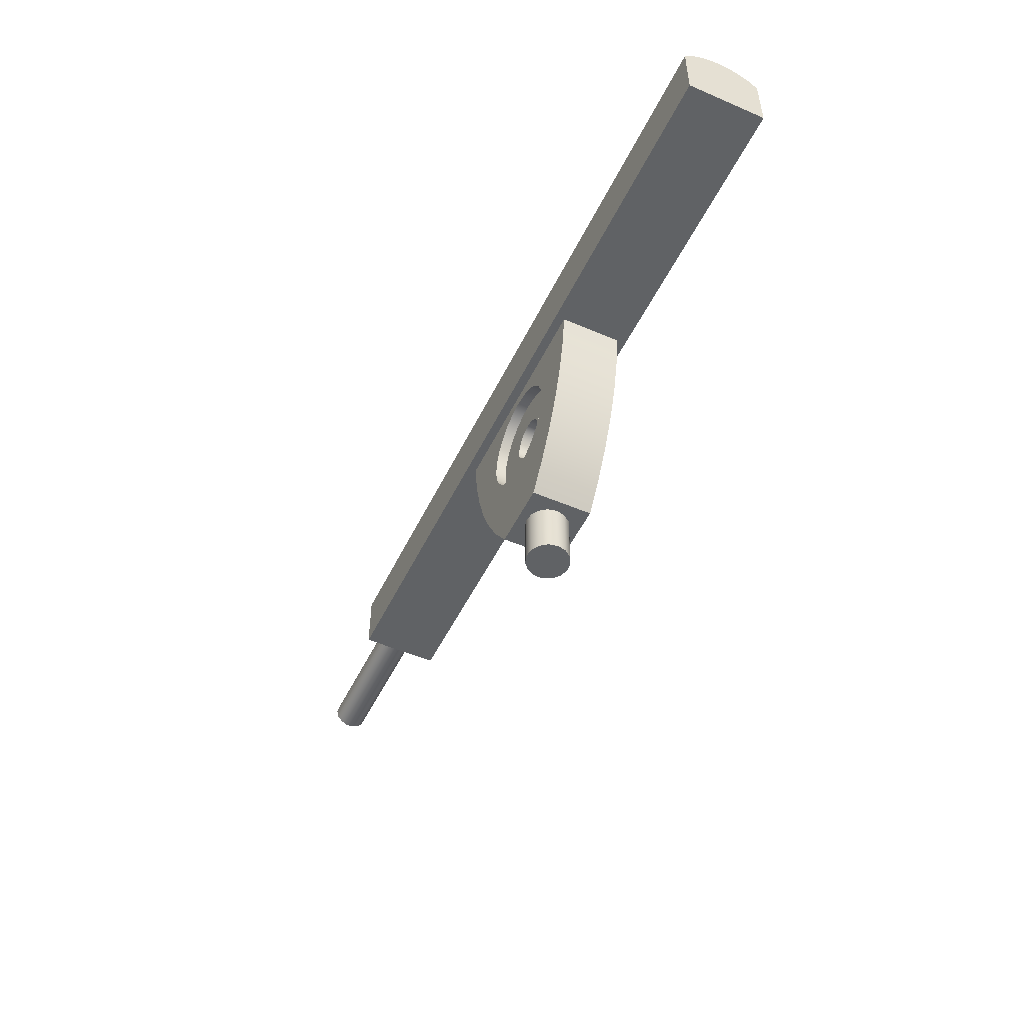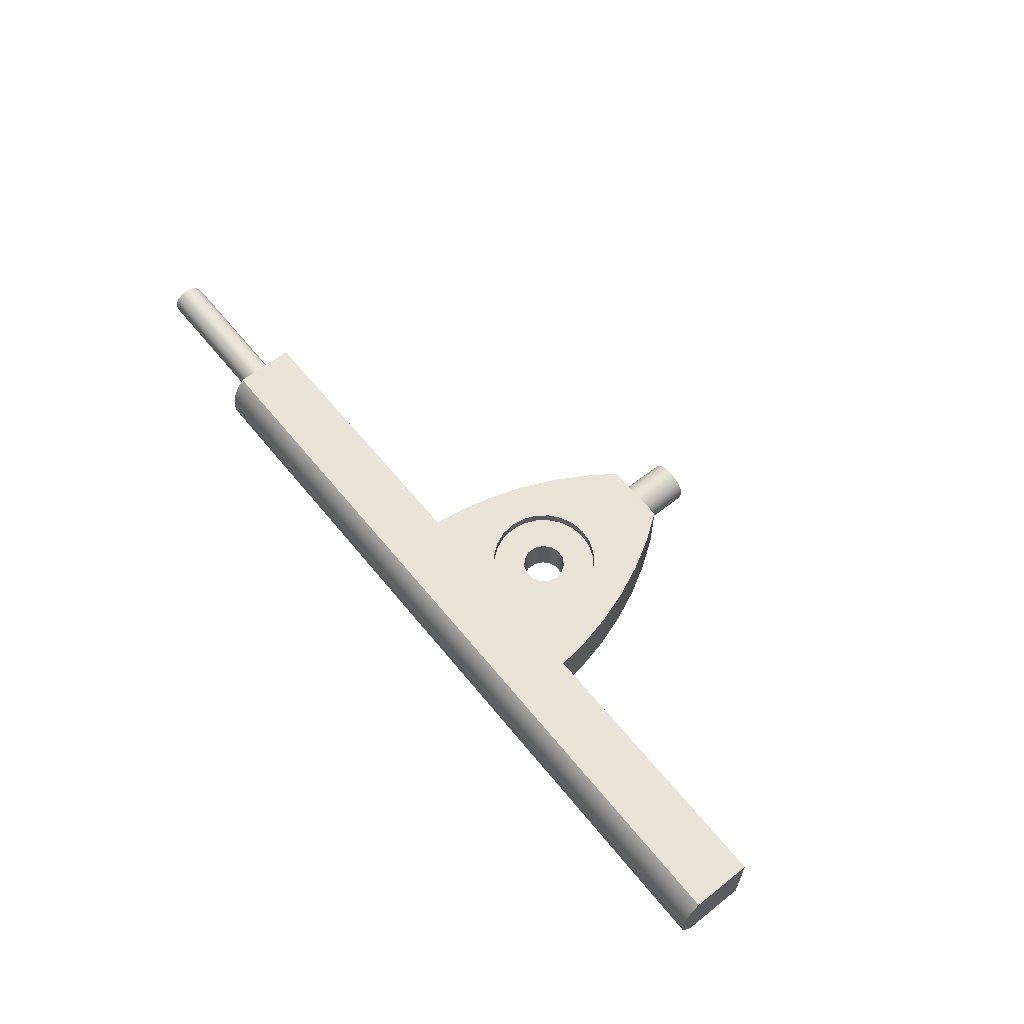
<metadata>
{"format":"obj","ext":"obj","renderer":"f3d","projection":"perspective","resolution":1024,"background":"white","views":[{"elev":-50.5,"azim":-115.2,"up":"+Y"},{"elev":61.1,"azim":-128.8,"up":"+Z"}]}
</metadata>
<code>
v -0.5 -6.243 -6.123e-17
v -0.4568 -6.243 0.2034
v -0.3346 -6.243 0.3716
v -0.1545 -6.243 0.4755
v 0.05226 -6.243 0.4973
v 0.25 -6.243 0.433
v 0.4045 -6.243 0.2939
v 0.4891 -6.243 0.104
v 0.4891 -6.243 -0.104
v 0.4045 -6.243 -0.2939
v 0.25 -6.243 -0.433
v 0.05226 -6.243 -0.4973
v -0.1545 -6.243 -0.4755
v -0.3346 -6.243 -0.3716
v -0.4568 -6.243 -0.2034
v -0.5 -5.043 -6.123e-17
v -0.4568 -5.043 -0.2034
v -0.3346 -5.043 -0.3716
v -0.1545 -5.043 -0.4755
v 0.05226 -5.043 -0.4973
v 0.25 -5.043 -0.433
v 0.4045 -5.043 -0.2939
v 0.4891 -5.043 -0.104
v 0.4891 -5.043 0.104
v 0.4045 -5.043 0.2939
v 0.25 -5.043 0.433
v 0.05226 -5.043 0.4973
v -0.1545 -5.043 0.4755
v -0.3346 -5.043 0.3716
v -0.4568 -5.043 0.2034
v -0.5 -5.043 -6.123e-17
v -0.5 -6.243 -6.123e-17
v -0.5 -6.243 -6.123e-17
v -0.4568 -6.243 -0.2034
v -0.3346 -6.243 -0.3716
v -0.1545 -6.243 -0.4755
v 0.05226 -6.243 -0.4973
v 0.25 -6.243 -0.433
v 0.4045 -6.243 -0.2939
v 0.4891 -6.243 -0.104
v 0.4891 -6.243 0.104
v 0.4045 -6.243 0.2939
v 0.25 -6.243 0.433
v 0.05226 -6.243 0.4973
v -0.1545 -6.243 0.4755
v -0.3346 -6.243 0.3716
v -0.4568 -6.243 0.2034
v -0.5 -2.043 -0.45
v -0.4568 -2.246 -0.45
v -0.3346 -2.415 -0.45
v -0.1545 -2.519 -0.45
v 0.05226 -2.54 -0.45
v 0.25 -2.476 -0.45
v 0.4045 -2.337 -0.45
v 0.4891 -2.147 -0.45
v 0.4891 -1.939 -0.45
v 0.4045 -1.749 -0.45
v 0.25 -1.61 -0.45
v 0.05226 -1.546 -0.45
v -0.1545 -1.568 -0.45
v -0.3346 -1.671 -0.45
v -0.4568 -1.84 -0.45
v -1.25 -2.043 -0.45
v -1.207 -1.72 -0.45
v -1.083 -1.418 -0.45
v -0.8839 -1.159 -0.45
v -0.625 -0.9605 -0.45
v -0.3235 -0.8356 -0.45
v 4.213e-18 -0.793 -0.45
v 0.3235 -0.8356 -0.45
v 0.625 -0.9605 -0.45
v 0.8839 -1.159 -0.45
v 1.083 -1.418 -0.45
v 1.207 -1.72 -0.45
v 1.25 -2.043 -0.45
v 1.207 -2.367 -0.45
v 1.083 -2.668 -0.45
v 0.8839 -2.927 -0.45
v 0.625 -3.126 -0.45
v 0.3235 -3.25 -0.45
v 4.213e-18 -3.293 -0.45
v -0.3235 -3.25 -0.45
v -0.625 -3.126 -0.45
v -0.8839 -2.927 -0.45
v -1.083 -2.668 -0.45
v -1.207 -2.367 -0.45
v -1.25 -2.043 -0.45
v -1.207 -2.367 -0.45
v -1.083 -2.668 -0.45
v -0.8839 -2.927 -0.45
v -0.625 -3.126 -0.45
v -0.3235 -3.25 -0.45
v 4.213e-18 -3.293 -0.45
v 0.3235 -3.25 -0.45
v 0.625 -3.126 -0.45
v 0.8839 -2.927 -0.45
v 1.083 -2.668 -0.45
v 1.207 -2.367 -0.45
v 1.25 -2.043 -0.45
v 1.207 -1.72 -0.45
v 1.083 -1.418 -0.45
v 0.8839 -1.159 -0.45
v 0.625 -0.9605 -0.45
v 0.3235 -0.8356 -0.45
v 4.213e-18 -0.793 -0.45
v -0.3235 -0.8356 -0.45
v -0.625 -0.9605 -0.45
v -0.8839 -1.159 -0.45
v -1.083 -1.418 -0.45
v -1.207 -1.72 -0.45
v -1.25 -2.043 -0.7
v -1.207 -1.72 -0.7
v -1.083 -1.418 -0.7
v -0.8839 -1.159 -0.7
v -0.625 -0.9605 -0.7
v -0.3235 -0.8356 -0.7
v 4.213e-18 -0.793 -0.7
v 0.3235 -0.8356 -0.7
v 0.625 -0.9605 -0.7
v 0.8839 -1.159 -0.7
v 1.083 -1.418 -0.7
v 1.207 -1.72 -0.7
v 1.25 -2.043 -0.7
v 1.207 -2.367 -0.7
v 1.083 -2.668 -0.7
v 0.8839 -2.927 -0.7
v 0.625 -3.126 -0.7
v 0.3235 -3.25 -0.7
v 4.213e-18 -3.293 -0.7
v -0.3235 -3.25 -0.7
v -0.625 -3.126 -0.7
v -0.8839 -2.927 -0.7
v -1.083 -2.668 -0.7
v -1.207 -2.367 -0.7
v -1.25 -2.043 -0.7
v -1.25 -2.043 -0.45
v -0.5 -2.043 0.45
v -0.4568 -1.84 0.45
v -0.3346 -1.671 0.45
v -0.1545 -1.568 0.45
v 0.05226 -1.546 0.45
v 0.25 -1.61 0.45
v 0.4045 -1.749 0.45
v 0.4891 -1.939 0.45
v 0.4891 -2.147 0.45
v 0.4045 -2.337 0.45
v 0.25 -2.476 0.45
v 0.05226 -2.54 0.45
v -0.1545 -2.519 0.45
v -0.3346 -2.415 0.45
v -0.4568 -2.246 0.45
v -1.25 -2.043 0.45
v -1.207 -2.367 0.45
v -1.083 -2.668 0.45
v -0.8839 -2.927 0.45
v -0.625 -3.126 0.45
v -0.3235 -3.25 0.45
v 4.213e-18 -3.293 0.45
v 0.3235 -3.25 0.45
v 0.625 -3.126 0.45
v 0.8839 -2.927 0.45
v 1.083 -2.668 0.45
v 1.207 -2.367 0.45
v 1.25 -2.043 0.45
v 1.207 -1.72 0.45
v 1.083 -1.418 0.45
v 0.8839 -1.159 0.45
v 0.625 -0.9605 0.45
v 0.3235 -0.8356 0.45
v 4.213e-18 -0.793 0.45
v -0.3235 -0.8356 0.45
v -0.625 -0.9605 0.45
v -0.8839 -1.159 0.45
v -1.083 -1.418 0.45
v -1.207 -1.72 0.45
v -1.25 -2.043 0.45
v -1.207 -1.72 0.45
v -1.083 -1.418 0.45
v -0.8839 -1.159 0.45
v -0.625 -0.9605 0.45
v -0.3235 -0.8356 0.45
v 4.213e-18 -0.793 0.45
v 0.3235 -0.8356 0.45
v 0.625 -0.9605 0.45
v 0.8839 -1.159 0.45
v 1.083 -1.418 0.45
v 1.207 -1.72 0.45
v 1.25 -2.043 0.45
v 1.207 -2.367 0.45
v 1.083 -2.668 0.45
v 0.8839 -2.927 0.45
v 0.625 -3.126 0.45
v 0.3235 -3.25 0.45
v 4.213e-18 -3.293 0.45
v -0.3235 -3.25 0.45
v -0.625 -3.126 0.45
v -0.8839 -2.927 0.45
v -1.083 -2.668 0.45
v -1.207 -2.367 0.45
v -1.25 -2.043 0.7
v -1.207 -2.367 0.7
v -1.083 -2.668 0.7
v -0.8839 -2.927 0.7
v -0.625 -3.126 0.7
v -0.3235 -3.25 0.7
v 4.213e-18 -3.293 0.7
v 0.3235 -3.25 0.7
v 0.625 -3.126 0.7
v 0.8839 -2.927 0.7
v 1.083 -2.668 0.7
v 1.207 -2.367 0.7
v 1.25 -2.043 0.7
v 1.207 -1.72 0.7
v 1.083 -1.418 0.7
v 0.8839 -1.159 0.7
v 0.625 -0.9605 0.7
v 0.3235 -0.8356 0.7
v 4.213e-18 -0.793 0.7
v -0.3235 -0.8356 0.7
v -0.625 -0.9605 0.7
v -0.8839 -1.159 0.7
v -1.083 -1.418 0.7
v -1.207 -1.72 0.7
v -1.25 -2.043 0.7
v -1.25 -2.043 0.45
v -1.25 -2.043 -0.7
v -1.207 -2.367 -0.7
v -1.083 -2.668 -0.7
v -0.8839 -2.927 -0.7
v -0.625 -3.126 -0.7
v -0.3235 -3.25 -0.7
v 4.213e-18 -3.293 -0.7
v 0.3235 -3.25 -0.7
v 0.625 -3.126 -0.7
v 0.8839 -2.927 -0.7
v 1.083 -2.668 -0.7
v 1.207 -2.367 -0.7
v 1.25 -2.043 -0.7
v 1.207 -1.72 -0.7
v 1.083 -1.418 -0.7
v 0.8839 -1.159 -0.7
v 0.625 -0.9605 -0.7
v 0.3235 -0.8356 -0.7
v 4.213e-18 -0.793 -0.7
v -0.3235 -0.8356 -0.7
v -0.625 -0.9605 -0.7
v -0.8839 -1.159 -0.7
v -1.083 -1.418 -0.7
v -1.207 -1.72 -0.7
v 2.5 -0.543 -0.7
v 2.391 -1.351 -0.7
v 2.206 -2.145 -0.7
v 1.946 -2.918 -0.7
v 1.615 -3.663 -0.7
v 1.215 -4.373 -0.7
v 0.75 -5.043 -0.7
v -0.75 -5.043 -0.7
v -1.215 -4.373 -0.7
v -1.615 -3.663 -0.7
v -1.946 -2.918 -0.7
v -2.206 -2.145 -0.7
v -2.391 -1.351 -0.7
v -2.5 -0.543 -0.7
v -0.5 -2.043 -0.45
v -0.4568 -1.84 -0.45
v -0.3346 -1.671 -0.45
v -0.1545 -1.568 -0.45
v 0.05226 -1.546 -0.45
v 0.25 -1.61 -0.45
v 0.4045 -1.749 -0.45
v 0.4891 -1.939 -0.45
v 0.4891 -2.147 -0.45
v 0.4045 -2.337 -0.45
v 0.25 -2.476 -0.45
v 0.05226 -2.54 -0.45
v -0.1545 -2.519 -0.45
v -0.3346 -2.415 -0.45
v -0.4568 -2.246 -0.45
v -0.5 -2.043 0.45
v -0.4568 -2.246 0.45
v -0.3346 -2.415 0.45
v -0.1545 -2.519 0.45
v 0.05226 -2.54 0.45
v 0.25 -2.476 0.45
v 0.4045 -2.337 0.45
v 0.4891 -2.147 0.45
v 0.4891 -1.939 0.45
v 0.4045 -1.749 0.45
v 0.25 -1.61 0.45
v 0.05226 -1.546 0.45
v -0.1545 -1.568 0.45
v -0.3346 -1.671 0.45
v -0.4568 -1.84 0.45
v -0.5 -2.043 0.45
v -0.5 -2.043 -0.45
v -0.5 -5.043 -6.123e-17
v -0.4568 -5.043 0.2034
v -0.3346 -5.043 0.3716
v -0.1545 -5.043 0.4755
v 0.05226 -5.043 0.4973
v 0.25 -5.043 0.433
v 0.4045 -5.043 0.2939
v 0.4891 -5.043 0.104
v 0.4891 -5.043 -0.104
v 0.4045 -5.043 -0.2939
v 0.25 -5.043 -0.433
v 0.05226 -5.043 -0.4973
v -0.1545 -5.043 -0.4755
v -0.3346 -5.043 -0.3716
v -0.4568 -5.043 -0.2034
v 0.75 -5.043 -0.7
v 0.75 -5.043 0.7
v -0.75 -5.043 0.7
v -0.75 -5.043 -0.7
v -0.75 -5.043 -0.7
v -0.75 -5.043 0.7
v -1.215 -4.373 0.7
v -1.615 -3.663 0.7
v -1.946 -2.918 0.7
v -2.206 -2.145 0.7
v -2.391 -1.351 0.7
v -2.5 -0.543 0.7
v -2.5 -0.543 -0.7
v -2.391 -1.351 -0.7
v -2.206 -2.145 -0.7
v -1.946 -2.918 -0.7
v -1.615 -3.663 -0.7
v -1.215 -4.373 -0.7
v 2.5 -0.543 -0.7
v 2.5 -0.543 0.7
v 2.391 -1.351 0.7
v 2.206 -2.145 0.7
v 1.946 -2.918 0.7
v 1.615 -3.663 0.7
v 1.215 -4.373 0.7
v 0.75 -5.043 0.7
v 0.75 -5.043 -0.7
v 1.215 -4.373 -0.7
v 1.615 -3.663 -0.7
v 1.946 -2.918 -0.7
v 2.206 -2.145 -0.7
v 2.391 -1.351 -0.7
v -1.25 -2.043 0.7
v -1.207 -1.72 0.7
v -1.083 -1.418 0.7
v -0.8839 -1.159 0.7
v -0.625 -0.9605 0.7
v -0.3235 -0.8356 0.7
v 4.213e-18 -0.793 0.7
v 0.3235 -0.8356 0.7
v 0.625 -0.9605 0.7
v 0.8839 -1.159 0.7
v 1.083 -1.418 0.7
v 1.207 -1.72 0.7
v 1.25 -2.043 0.7
v 1.207 -2.367 0.7
v 1.083 -2.668 0.7
v 0.8839 -2.927 0.7
v 0.625 -3.126 0.7
v 0.3235 -3.25 0.7
v 4.213e-18 -3.293 0.7
v -0.3235 -3.25 0.7
v -0.625 -3.126 0.7
v -0.8839 -2.927 0.7
v -1.083 -2.668 0.7
v -1.207 -2.367 0.7
v 0.75 -5.043 0.7
v 1.215 -4.373 0.7
v 1.615 -3.663 0.7
v 1.946 -2.918 0.7
v 2.206 -2.145 0.7
v 2.391 -1.351 0.7
v 2.5 -0.543 0.7
v -2.5 -0.543 0.7
v -2.391 -1.351 0.7
v -2.206 -2.145 0.7
v -1.946 -2.918 0.7
v -1.615 -3.663 0.7
v -1.215 -4.373 0.7
v -0.75 -5.043 0.7
v 12.7 0.257 0.4
v 12.7 0.4305 0.3604
v 12.7 0.5697 0.2494
v 12.7 0.6469 0.08901
v 12.7 0.6469 -0.08901
v 12.7 0.5697 -0.2494
v 12.7 0.4305 -0.3604
v 12.7 0.257 -0.4
v 12.7 0.08342 -0.3604
v 12.7 -0.05576 -0.2494
v 12.7 -0.133 -0.08901
v 12.7 -0.133 0.08901
v 12.7 -0.05576 0.2494
v 12.7 0.08342 0.3604
v 9 0.257 0.4
v 9 0.08342 0.3604
v 9 -0.05576 0.2494
v 9 -0.133 0.08901
v 9 -0.133 -0.08901
v 9 -0.05576 -0.2494
v 9 0.08342 -0.3604
v 9 0.257 -0.4
v 9 0.4305 -0.3604
v 9 0.5697 -0.2494
v 9 0.6469 -0.08901
v 9 0.6469 0.08901
v 9 0.5697 0.2494
v 9 0.4305 0.3604
v 9 0.257 0.4
v 12.7 0.257 0.4
v 12.7 0.257 0.4
v 12.7 0.08342 0.3604
v 12.7 -0.05576 0.2494
v 12.7 -0.133 0.08901
v 12.7 -0.133 -0.08901
v 12.7 -0.05576 -0.2494
v 12.7 0.08342 -0.3604
v 12.7 0.257 -0.4
v 12.7 0.4305 -0.3604
v 12.7 0.5697 -0.2494
v 12.7 0.6469 -0.08901
v 12.7 0.6469 0.08901
v 12.7 0.5697 0.2494
v 12.7 0.4305 0.3604
v -9 0.857 0.91
v -9 1.044 0.6876
v -9 1.174 0.428
v -9 1.242 0.1453
v -9 1.242 -0.1453
v -9 1.174 -0.428
v -9 1.044 -0.6876
v -9 0.857 -0.91
v -9 -0.543 -0.91
v -9 -0.543 0.91
v -9 0.857 -0.91
v 9 0.857 -0.91
v 9 -0.543 -0.91
v -9 -0.543 -0.91
v 2.5 -0.543 -0.7
v -2.5 -0.543 -0.7
v -2.5 -0.543 0.7
v 2.5 -0.543 0.7
v -9 -0.543 -0.91
v 9 -0.543 -0.91
v 9 -0.543 0.91
v -9 -0.543 0.91
v -9 -0.543 0.91
v 9 -0.543 0.91
v 9 0.857 0.91
v -9 0.857 0.91
v -9 0.857 0.91
v 9 0.857 0.91
v 9 1.044 0.6876
v 9 1.174 0.428
v 9 1.242 0.1453
v 9 1.242 -0.1453
v 9 1.174 -0.428
v 9 1.044 -0.6876
v 9 0.857 -0.91
v -9 0.857 -0.91
v -9 1.044 -0.6876
v -9 1.174 -0.428
v -9 1.242 -0.1453
v -9 1.242 0.1453
v -9 1.174 0.428
v -9 1.044 0.6876
v 9 0.257 0.4
v 9 0.4305 0.3604
v 9 0.5697 0.2494
v 9 0.6469 0.08901
v 9 0.6469 -0.08901
v 9 0.5697 -0.2494
v 9 0.4305 -0.3604
v 9 0.257 -0.4
v 9 0.08342 -0.3604
v 9 -0.05576 -0.2494
v 9 -0.133 -0.08901
v 9 -0.133 0.08901
v 9 -0.05576 0.2494
v 9 0.08342 0.3604
v 9 0.857 -0.91
v 9 1.044 -0.6876
v 9 1.174 -0.428
v 9 1.242 -0.1453
v 9 1.242 0.1453
v 9 1.174 0.428
v 9 1.044 0.6876
v 9 0.857 0.91
v 9 -0.543 0.91
v 9 -0.543 -0.91
g 7e5f15ca-e333-11ea-b120-54bf646e7e1f
f 2 30 1
f 1 30 31
f 32 16 15
f 15 16 17
f 15 17 14
f 14 17 18
f 14 18 13
f 13 18 19
f 13 19 12
f 12 19 20
f 12 20 11
f 11 20 21
f 11 21 10
f 10 21 22
f 10 22 9
f 9 22 23
f 9 23 8
f 8 23 24
f 8 24 7
f 7 24 25
f 7 25 6
f 6 25 26
f 6 26 5
f 5 26 27
f 5 27 4
f 4 27 28
f 4 28 3
f 3 28 29
f 3 29 2
f 2 29 30
g 7e635b66-e333-11ea-95f3-54bf646e7e1f
f 34 40 33
f 33 40 41
f 33 41 47
f 47 41 42
f 47 42 46
f 46 42 43
f 46 43 45
f 45 43 44
f 40 34 39
f 39 34 35
f 39 35 38
f 38 35 36
f 38 36 37
g 7ddfb092-e333-11ea-a708-54bf646e7e1f
f 49 86 48
f 48 86 63
f 48 63 64
f 86 49 85
f 85 49 50
f 85 50 84
f 84 50 83
f 83 50 51
f 83 51 82
f 82 51 81
f 81 51 52
f 81 52 80
f 80 52 53
f 80 53 79
f 79 53 78
f 78 53 54
f 78 54 77
f 77 54 55
f 77 55 76
f 76 55 75
f 75 55 56
f 75 56 74
f 74 56 73
f 73 56 57
f 73 57 72
f 72 57 58
f 72 58 71
f 71 58 70
f 70 58 59
f 70 59 69
f 69 59 60
f 69 60 68
f 68 60 67
f 67 60 61
f 67 61 66
f 66 61 65
f 65 61 62
f 65 62 64
f 64 62 48
g 7de2e4ba-e333-11ea-9f96-54bf646e7e1f
f 88 134 87
f 87 134 135
f 136 111 110
f 110 111 112
f 110 112 109
f 109 112 113
f 109 113 108
f 108 113 114
f 108 114 107
f 107 114 115
f 107 115 106
f 106 115 116
f 106 116 105
f 105 116 117
f 105 117 104
f 104 117 118
f 104 118 103
f 103 118 119
f 103 119 102
f 102 119 120
f 102 120 101
f 101 120 121
f 101 121 100
f 100 121 122
f 100 122 99
f 99 122 123
f 99 123 98
f 98 123 124
f 98 124 97
f 97 124 125
f 97 125 96
f 96 125 126
f 96 126 95
f 95 126 127
f 95 127 94
f 94 127 128
f 94 128 93
f 93 128 129
f 93 129 92
f 92 129 130
f 92 130 91
f 91 130 131
f 91 131 90
f 90 131 132
f 90 132 89
f 89 132 133
f 89 133 88
f 88 133 134
g 7d713aa6-e333-11ea-ae2d-54bf646e7e1f
f 138 175 137
f 137 175 152
f 137 152 153
f 175 138 174
f 174 138 139
f 174 139 173
f 173 139 172
f 172 139 140
f 172 140 171
f 171 140 170
f 170 140 141
f 170 141 169
f 169 141 142
f 169 142 168
f 168 142 167
f 167 142 143
f 167 143 166
f 166 143 144
f 166 144 165
f 165 144 164
f 164 144 145
f 164 145 163
f 163 145 162
f 162 145 146
f 162 146 161
f 161 146 147
f 161 147 160
f 160 147 159
f 159 147 148
f 159 148 158
f 158 148 149
f 158 149 157
f 157 149 156
f 156 149 150
f 156 150 155
f 155 150 154
f 154 150 151
f 154 151 153
f 153 151 137
g 7d7447d0-e333-11ea-b3e5-54bf646e7e1f
f 177 223 176
f 176 223 224
f 225 200 199
f 199 200 201
f 199 201 198
f 198 201 202
f 198 202 197
f 197 202 203
f 197 203 196
f 196 203 204
f 196 204 195
f 195 204 205
f 195 205 194
f 194 205 206
f 194 206 193
f 193 206 207
f 193 207 192
f 192 207 208
f 192 208 191
f 191 208 209
f 191 209 190
f 190 209 210
f 190 210 189
f 189 210 211
f 189 211 188
f 188 211 212
f 188 212 187
f 187 212 213
f 187 213 186
f 186 213 214
f 186 214 185
f 185 214 215
f 185 215 184
f 184 215 216
f 184 216 183
f 183 216 217
f 183 217 182
f 182 217 218
f 182 218 181
f 181 218 219
f 181 219 180
f 180 219 220
f 180 220 179
f 179 220 221
f 179 221 178
f 178 221 222
f 178 222 177
f 177 222 223
g 7ced41b6-e333-11ea-bd09-54bf646e7e1f
f 249 226 261
f 261 226 227
f 261 227 260
f 260 227 228
f 260 228 229
f 260 229 259
f 259 229 230
f 259 230 258
f 258 230 231
f 258 231 232
f 233 255 232
f 232 255 256
f 232 256 257
f 233 234 255
f 255 234 254
f 254 234 235
f 254 235 253
f 253 235 236
f 253 236 237
f 253 237 252
f 252 237 238
f 252 238 239
f 252 239 251
f 251 239 240
f 251 240 250
f 250 240 241
f 250 241 242
f 242 243 250
f 250 243 244
f 250 244 263
f 263 244 245
f 263 245 246
f 246 247 263
f 263 247 248
f 263 248 262
f 262 248 249
f 262 249 261
f 257 258 232
g 7cf000da-e333-11ea-a20c-54bf646e7e1f
f 265 293 264
f 264 293 294
f 295 279 278
f 278 279 280
f 278 280 277
f 277 280 281
f 277 281 276
f 276 281 282
f 276 282 275
f 275 282 283
f 275 283 274
f 274 283 284
f 274 284 273
f 273 284 285
f 273 285 272
f 272 285 286
f 272 286 271
f 271 286 287
f 271 287 270
f 270 287 288
f 270 288 269
f 269 288 289
f 269 289 268
f 268 289 290
f 268 290 267
f 267 290 291
f 267 291 266
f 266 291 292
f 266 292 265
f 265 292 293
g 7cf2991a-e333-11ea-8fe8-54bf646e7e1f
f 297 313 296
f 296 313 314
f 296 314 310
f 310 314 309
f 309 314 308
f 308 314 307
f 307 314 311
f 307 311 306
f 306 311 305
f 305 311 304
f 304 311 303
f 303 311 312
f 303 312 302
f 302 312 301
f 301 312 300
f 300 312 313
f 300 313 299
f 299 313 298
f 298 313 297
g 7cf5a642-e333-11ea-a39a-54bf646e7e1f
f 315 316 328
f 328 316 317
f 328 317 327
f 327 317 318
f 327 318 326
f 326 318 319
f 326 319 325
f 325 319 320
f 325 320 324
f 324 320 321
f 324 321 323
f 323 321 322
g 7d03616e-e333-11ea-86c5-54bf646e7e1f
f 329 330 342
f 342 330 331
f 342 331 341
f 341 331 332
f 341 332 340
f 340 332 333
f 340 333 339
f 339 333 334
f 339 334 338
f 338 334 335
f 338 335 337
f 337 335 336
g 7d066e8a-e333-11ea-9e60-54bf646e7e1f
f 366 343 376
f 376 343 344
f 376 344 375
f 375 344 345
f 375 345 374
f 374 345 346
f 374 346 347
f 347 348 374
f 374 348 349
f 374 349 373
f 373 349 350
f 373 350 351
f 351 352 373
f 373 352 353
f 373 353 372
f 372 353 354
f 372 354 371
f 371 354 355
f 371 355 356
f 371 356 370
f 370 356 357
f 370 357 358
f 370 358 369
f 369 358 359
f 369 359 368
f 368 359 360
f 368 360 361
f 362 379 361
f 361 379 380
f 361 380 367
f 362 363 379
f 379 363 378
f 378 363 364
f 378 364 377
f 377 364 365
f 377 365 366
f 377 366 376
f 367 368 361
g 7c76b5e2-e333-11ea-836a-54bf646e7e1f
f 382 408 381
f 381 408 409
f 410 395 394
f 394 395 396
f 394 396 393
f 393 396 397
f 393 397 392
f 392 397 398
f 392 398 391
f 391 398 399
f 391 399 390
f 390 399 400
f 390 400 389
f 389 400 401
f 389 401 388
f 388 401 402
f 388 402 387
f 387 402 403
f 387 403 386
f 386 403 404
f 386 404 385
f 385 404 405
f 385 405 384
f 384 405 406
f 384 406 383
f 383 406 407
f 383 407 382
f 382 407 408
g 7c7974fa-e333-11ea-9a1a-54bf646e7e1f
f 412 417 411
f 411 417 418
f 411 418 424
f 424 418 419
f 424 419 423
f 423 419 420
f 423 420 422
f 422 420 421
f 417 412 416
f 416 412 413
f 416 413 415
f 415 413 414
g 7bd96994-e333-11ea-ac5a-54bf646e7e1f
f 425 426 434
f 434 426 427
f 434 427 428
f 428 429 434
f 434 429 433
f 433 429 430
f 433 430 431
f 431 432 433
g 7bdc0174-e333-11ea-b58e-54bf646e7e1f
f 436 437 435
f 435 437 438
g 7bdee798-e333-11ea-bf03-54bf646e7e1f
f 440 443 439
f 439 443 444
f 439 444 445
f 440 441 443
f 443 441 446
f 446 441 442
f 446 442 445
f 445 442 439
g 7be1a6a8-e333-11ea-997c-54bf646e7e1f
f 448 449 447
f 447 449 450
g 7bf3a764-e333-11ea-bfbf-54bf646e7e1f
f 451 452 466
f 466 452 453
f 466 453 454
f 466 454 465
f 465 454 455
f 465 455 464
f 464 455 456
f 464 456 463
f 463 456 457
f 463 457 462
f 462 457 458
f 462 458 461
f 461 458 460
f 460 458 459
g 7bf79f00-e333-11ea-a7f9-54bf646e7e1f
f 468 488 467
f 467 488 489
f 467 489 480
f 480 489 479
f 479 489 478
f 478 489 490
f 478 490 477
f 477 490 476
f 476 490 475
f 475 490 474
f 474 490 481
f 474 481 473
f 473 481 482
f 473 482 472
f 472 482 483
f 472 483 471
f 471 483 484
f 471 484 485
f 488 468 487
f 487 468 469
f 487 469 486
f 486 469 470
f 486 470 485
f 485 470 471

</code>
